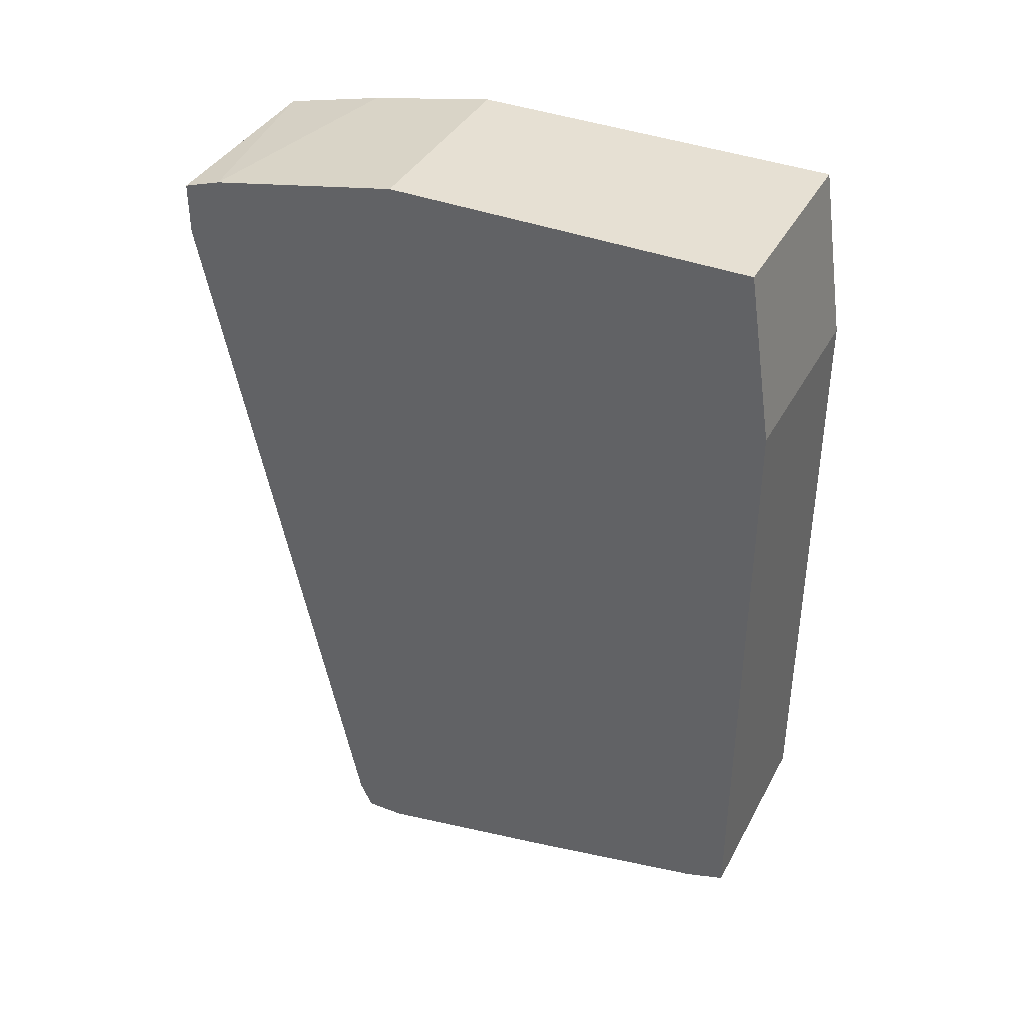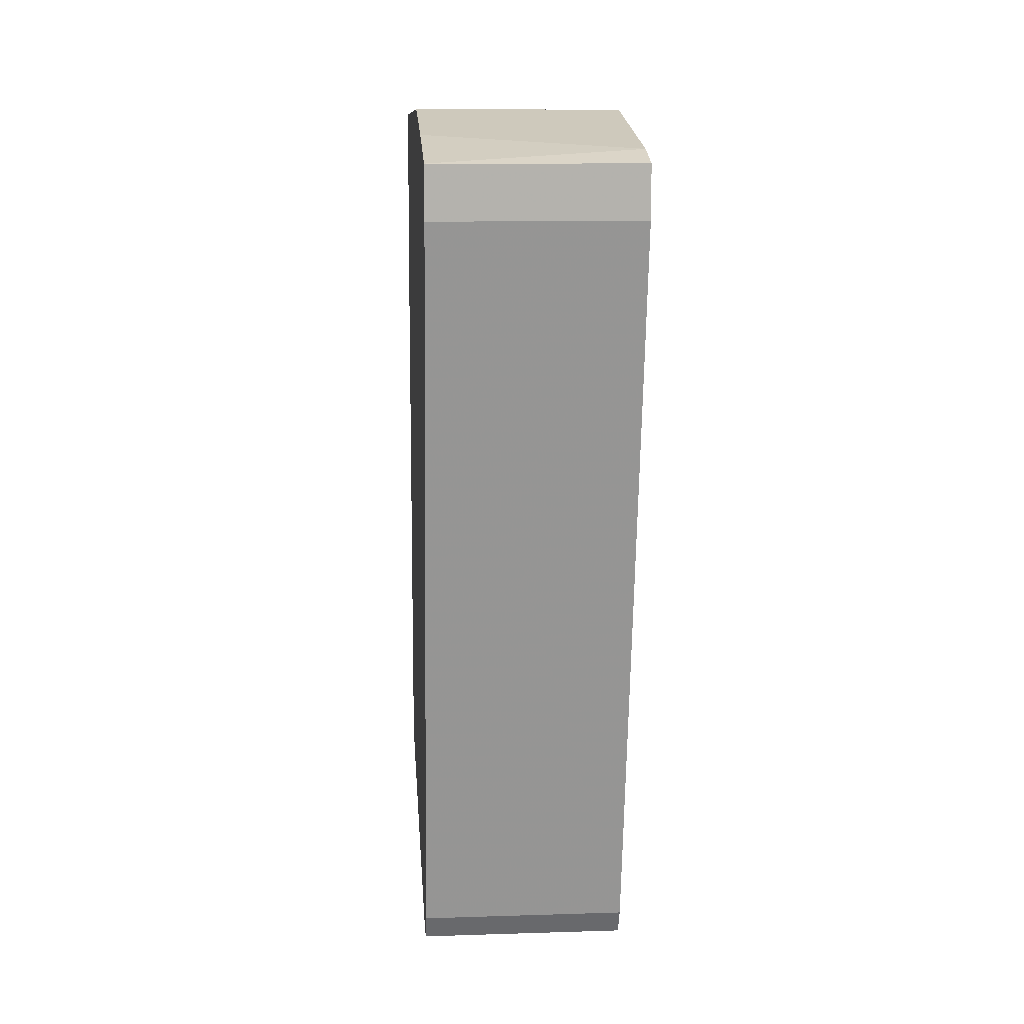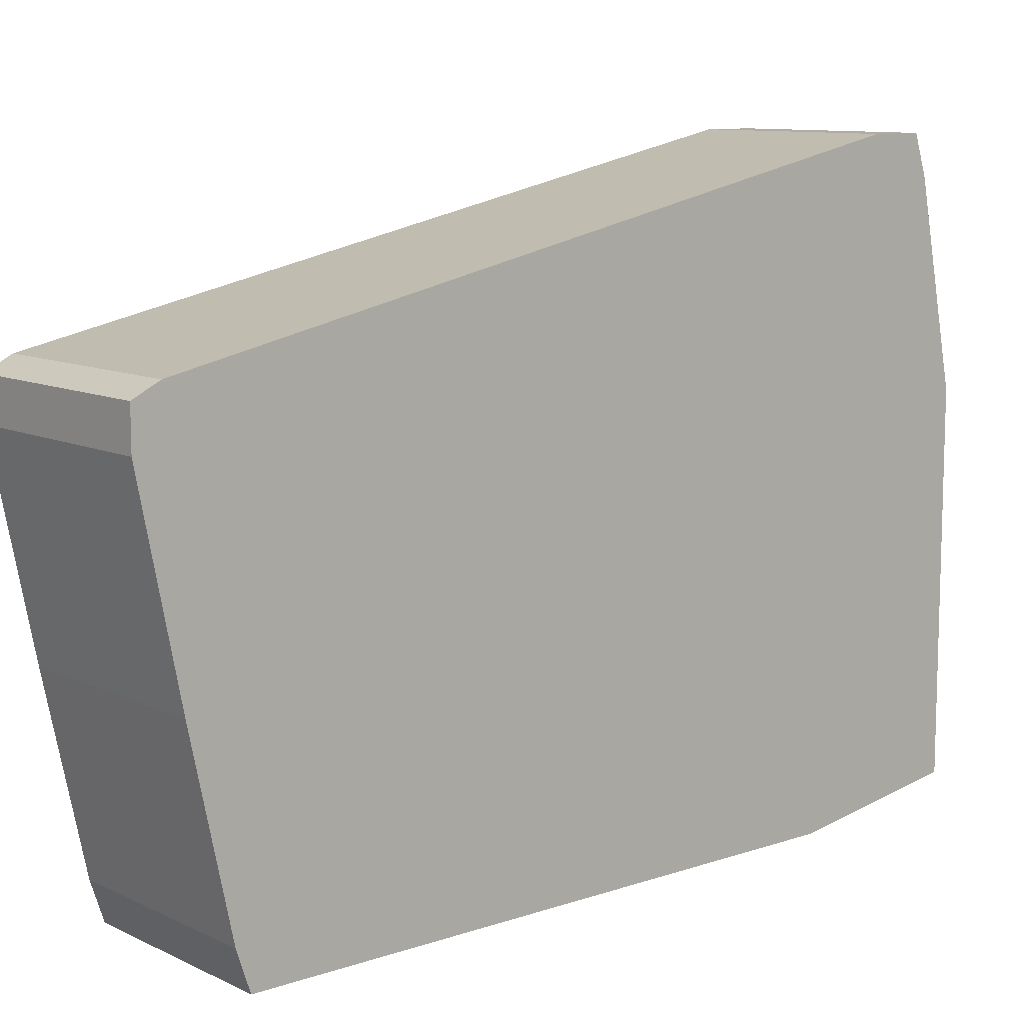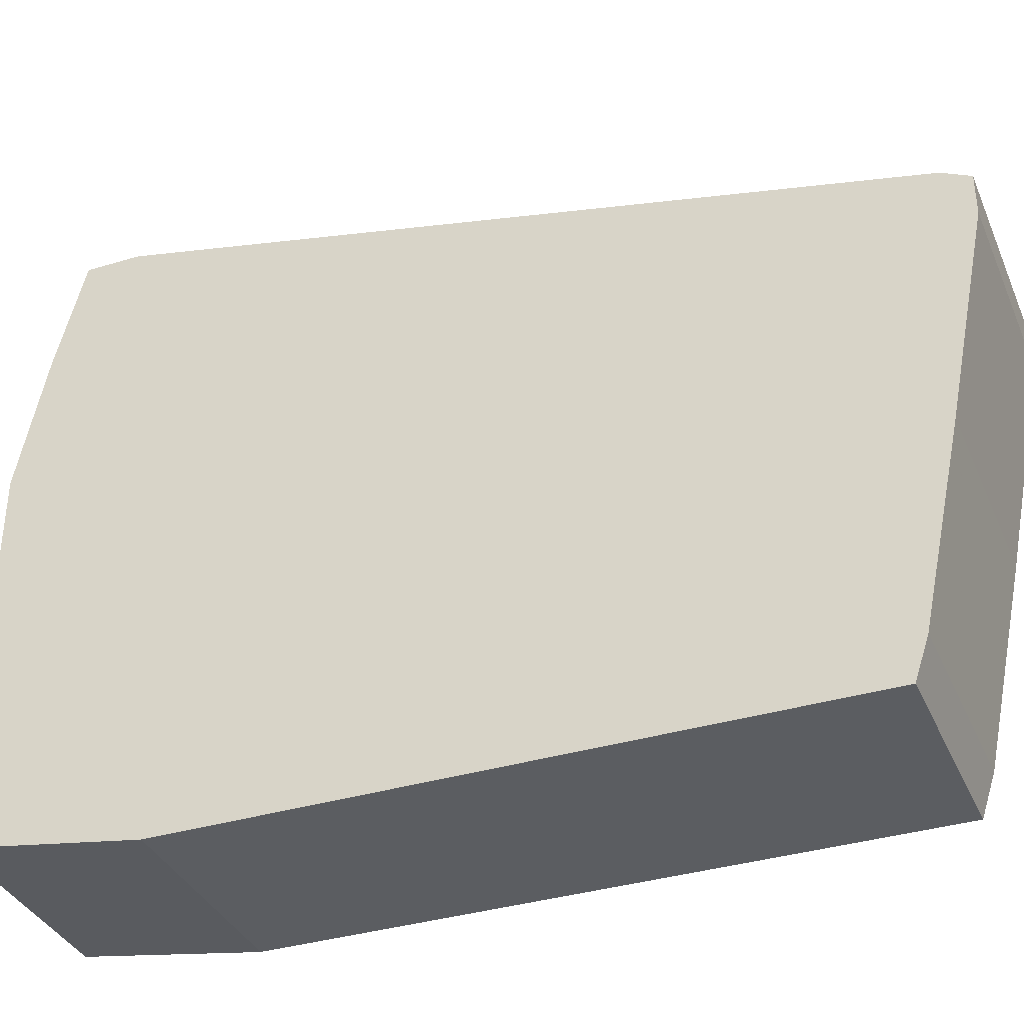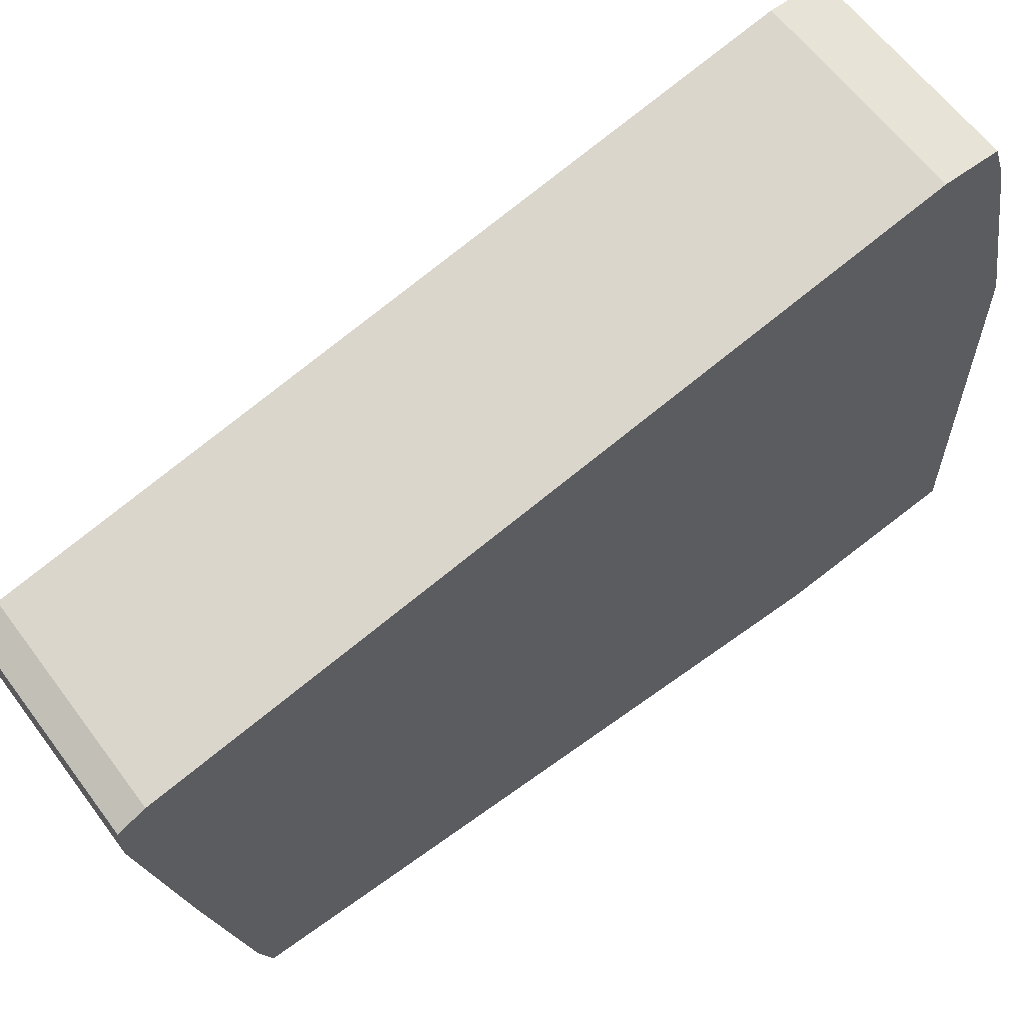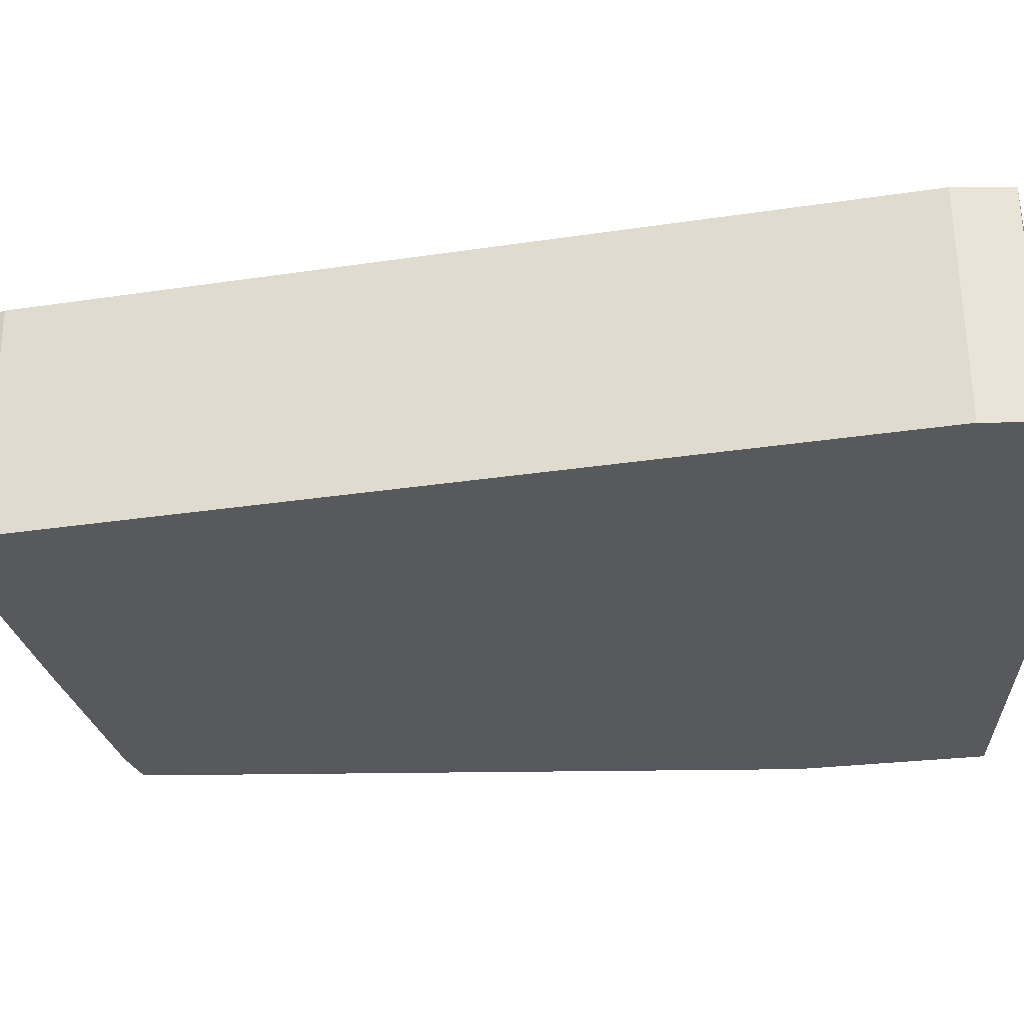
<metadata>
{"format":"obj","ext":"obj","renderer":"f3d","projection":"perspective","resolution":1024,"background":"white","views":[{"elev":38.4,"azim":115.8,"up":"+Y"},{"elev":11.0,"azim":-4.4,"up":"+Y"},{"elev":10.2,"azim":49.6,"up":"+Z"},{"elev":-36.2,"azim":-68.4,"up":"+Z"},{"elev":61.9,"azim":53.4,"up":"+Z"},{"elev":60.9,"azim":89.4,"up":"+Z"}]}
</metadata>
<code>
v 0.00326 -0.0219 0.02077
v 0.00326 -0.0199 0.006392
v 0.00326 -0.0203 0.007592
v 0.00326 -0.0215 0.01319
v 0.00326 -0.001127 0.006392
v 0.00326 -0.0227 0.02038
v 0.00326 -0.0227 0.01918
v -0.003132 -0.0219 0.02077
v -0.003132 -0.0199 0.006392
v -0.003132 0.004069 0.007192
v -0.003132 0.004069 0.01837
v -0.003132 -0.0203 0.007592
v -0.003132 -0.0215 0.01319
v -0.003132 0.000872 0.02557
v -0.003132 -0.001127 0.006392
v -0.003132 -0.0227 0.02038
v -0.003132 -0.0227 0.01918
v -0.003132 0.00247 0.02557
v -0.003132 0.003269 0.02237
v 0.003261 0.004069 0.01838
v 0.003261 0.004069 0.007192
v 0.003261 0.000872 0.02557
v 0.003261 0.002869 0.02437
v 0.003261 0.00247 0.02557
f 1 16 6
f 22 1 6
f 1 14 8
f 16 1 8
f 14 1 22
f 3 9 2
f 21 3 2
f 9 5 2
f 5 21 2
f 13 3 4
f 3 21 4
f 9 3 12
f 3 13 12
f 7 13 4
f 21 7 4
f 5 9 15
f 10 5 15
f 10 21 5
f 16 7 6
f 7 22 6
f 13 7 17
f 7 16 17
f 7 21 22
f 14 16 8
f 9 10 15
f 9 18 10
f 13 9 12
f 16 9 13
f 18 9 16
f 10 18 11
f 21 10 11
f 11 18 19
f 20 11 19
f 21 11 20
f 16 13 17
f 18 16 14
f 24 18 14
f 24 14 22
f 18 23 19
f 24 23 18
f 23 20 19
f 23 21 20
f 21 24 22
f 23 24 21

</code>
